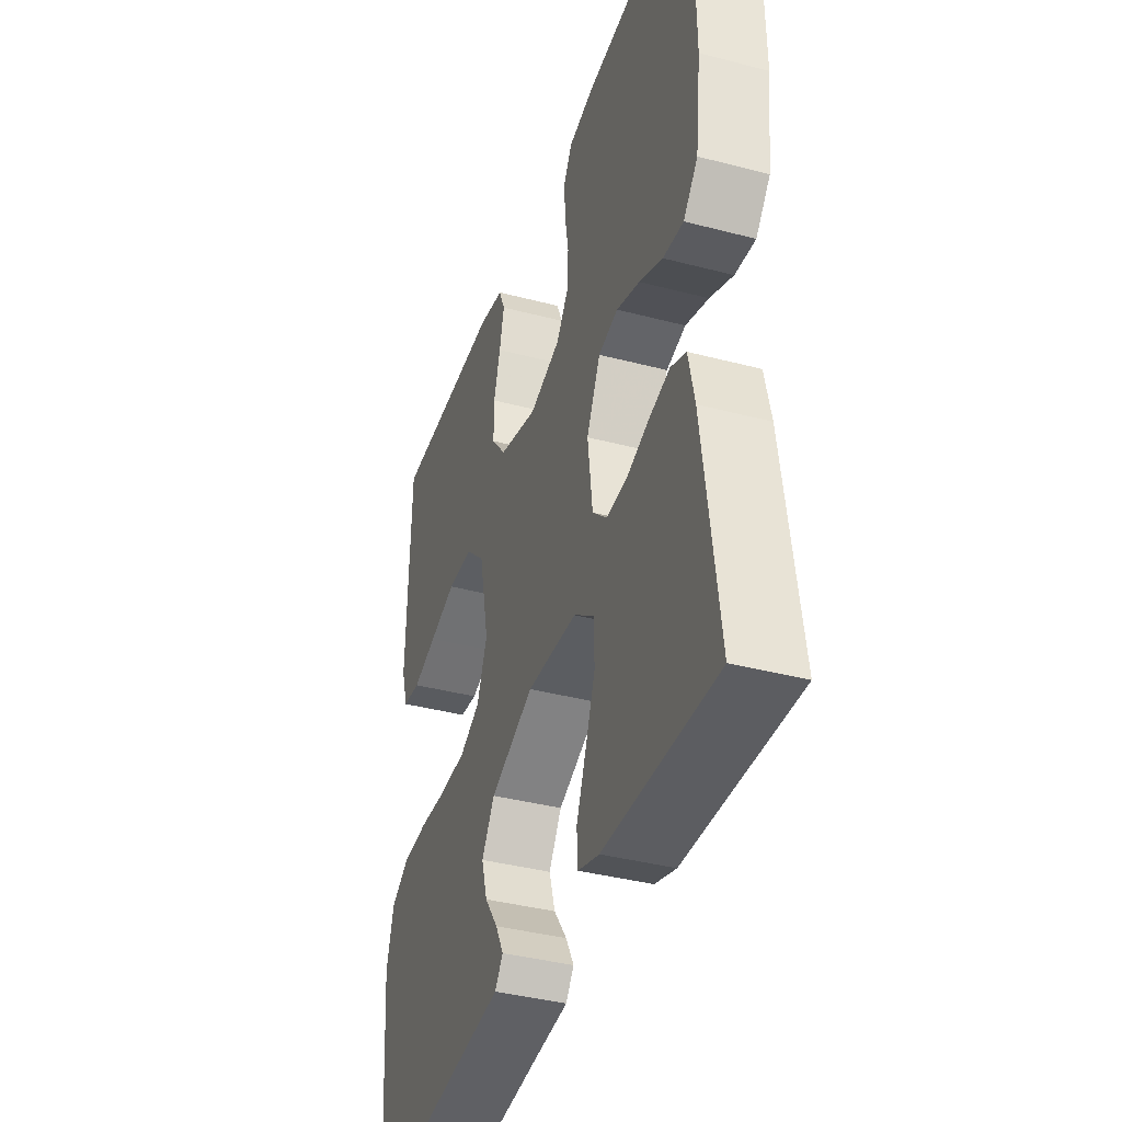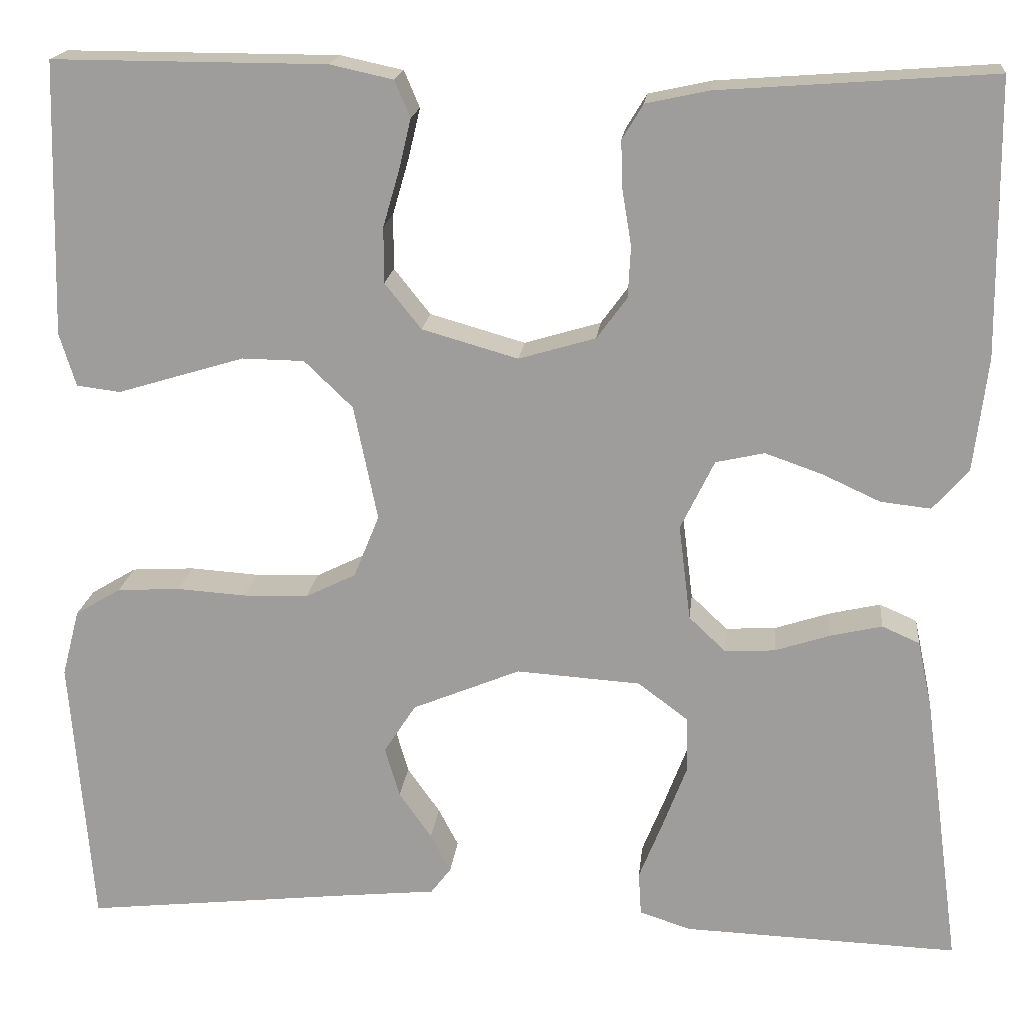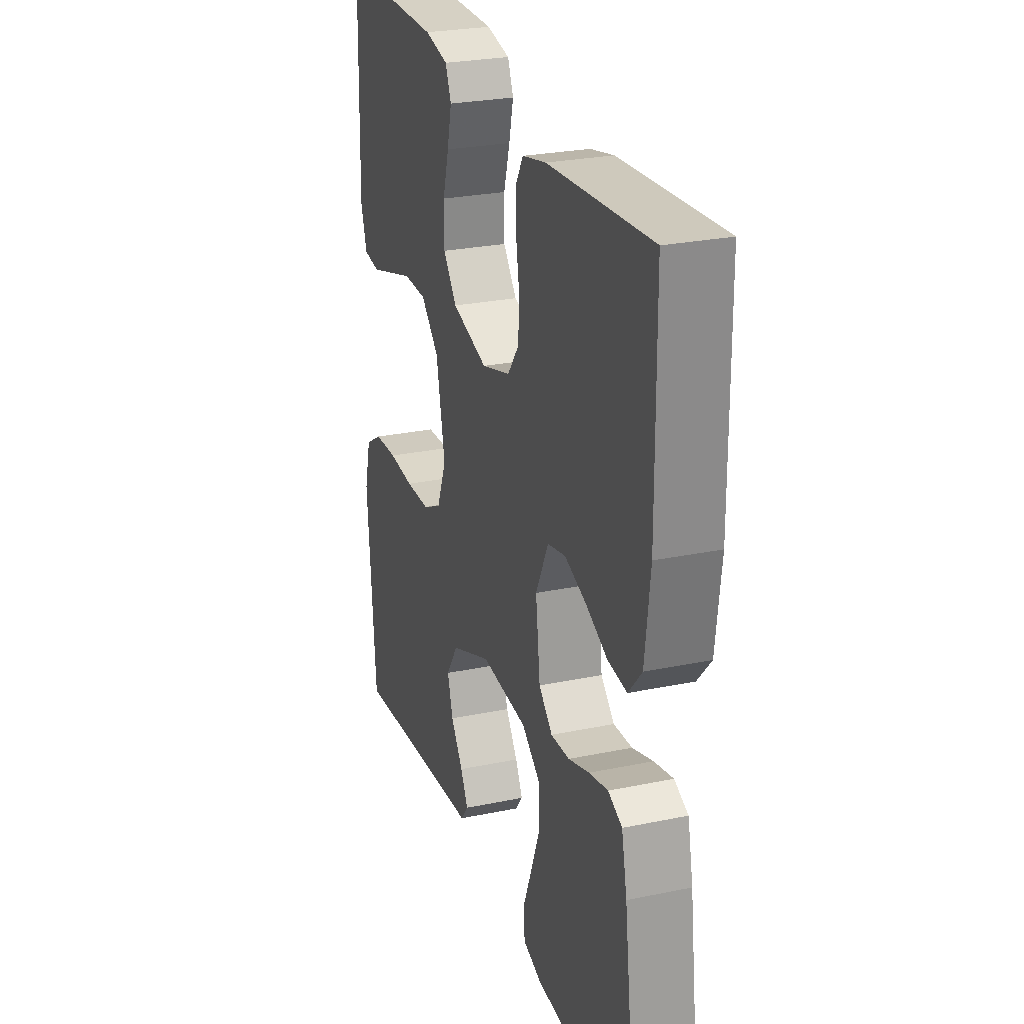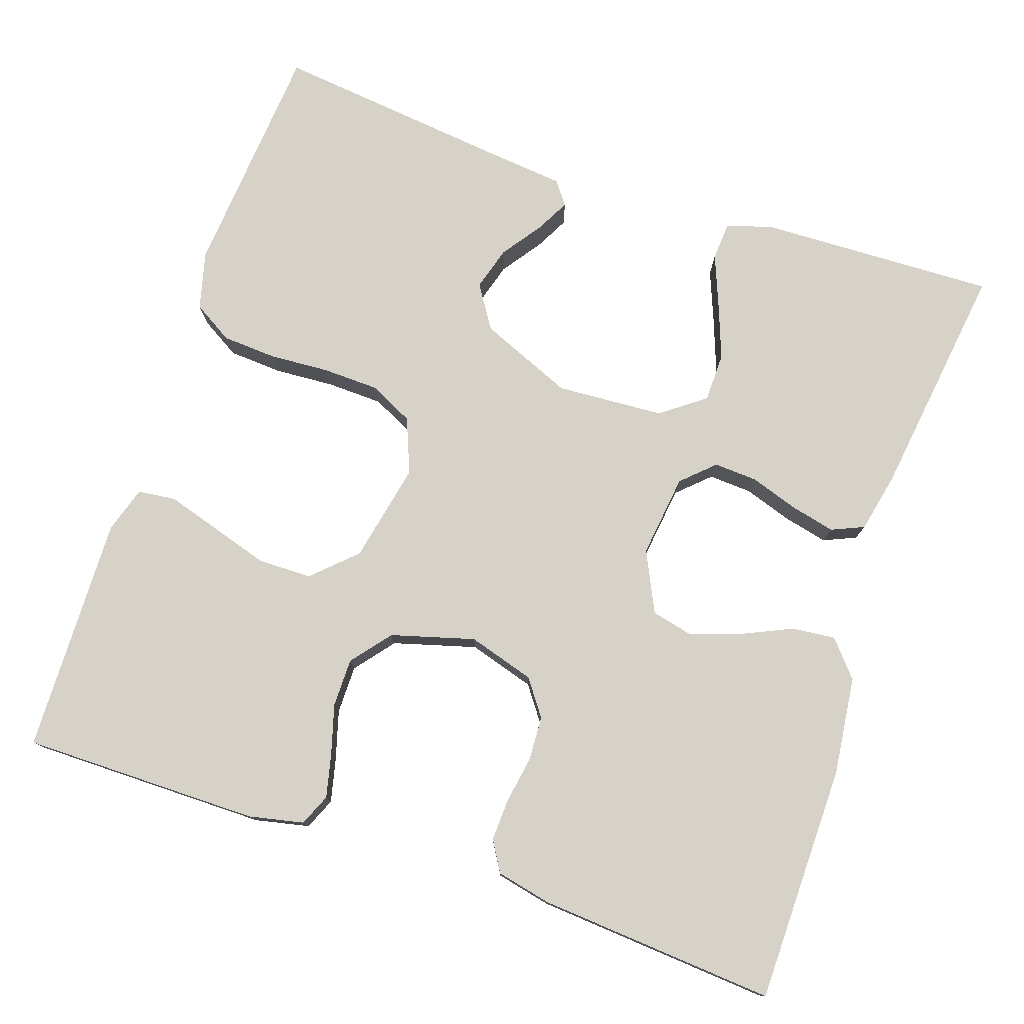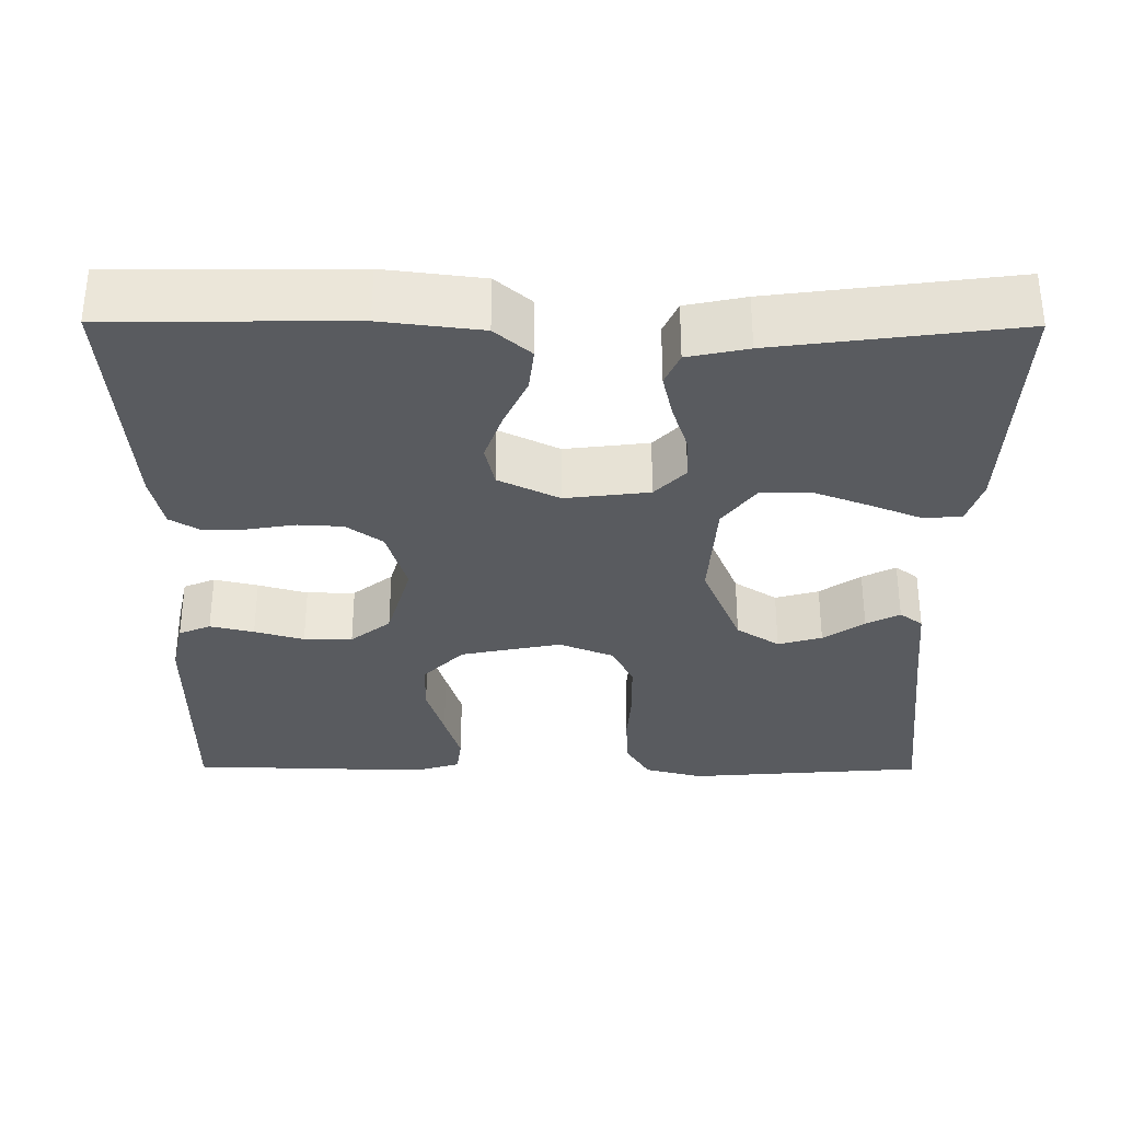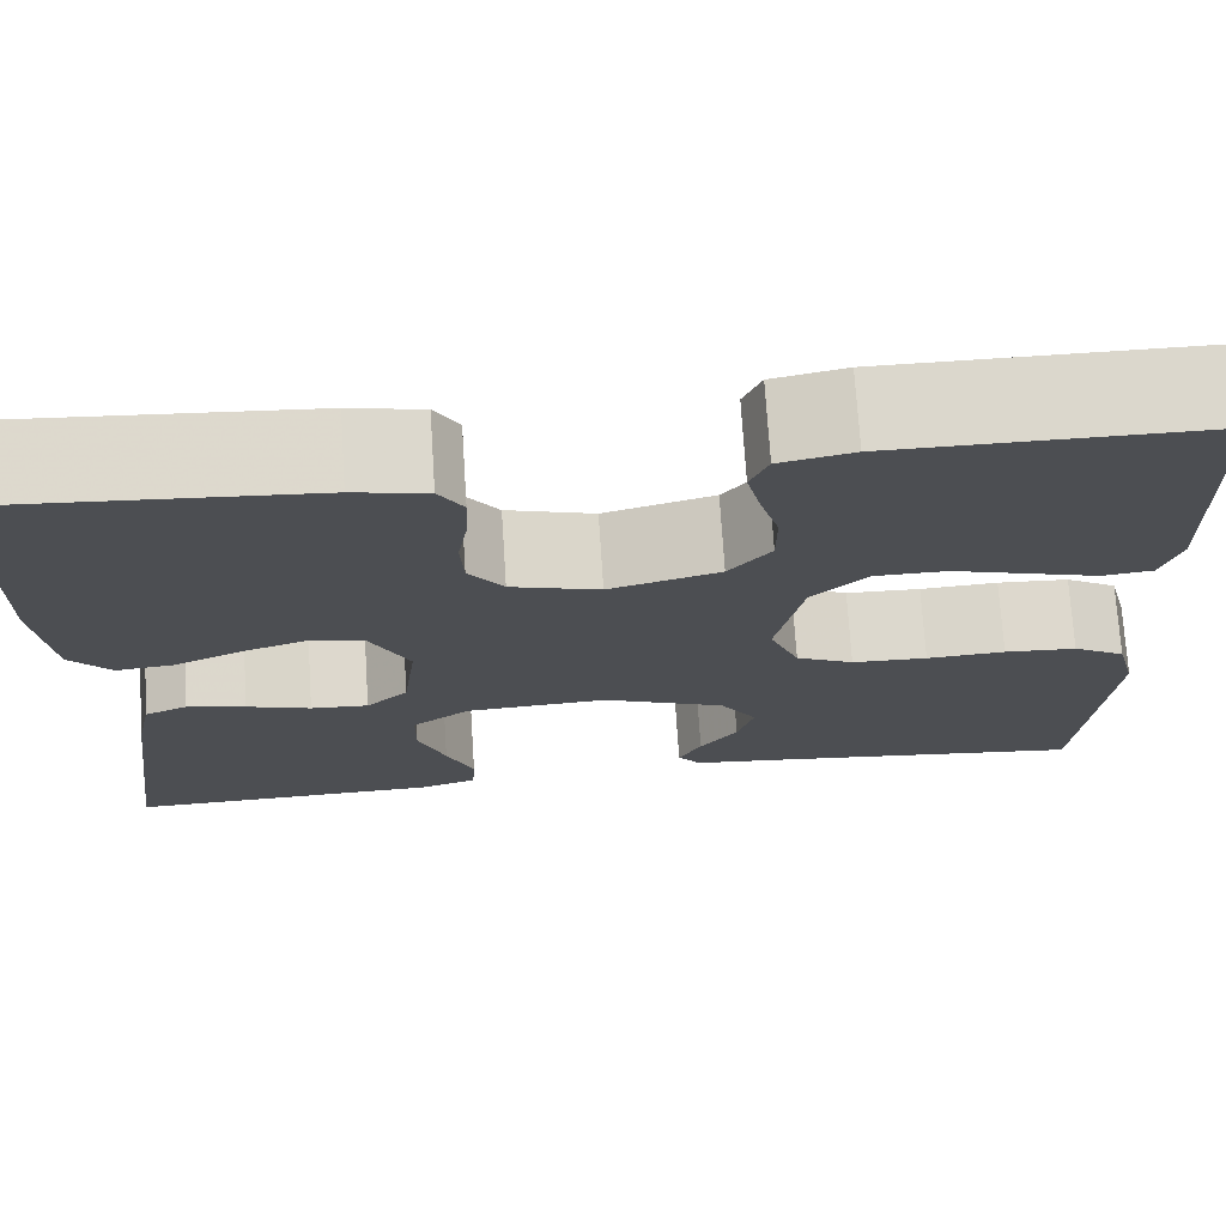
<metadata>
{"format":"obj","ext":"obj","renderer":"f3d","projection":"perspective","resolution":1024,"background":"white","views":[{"elev":-38.9,"azim":71.8,"up":"+Z"},{"elev":18.2,"azim":6.0,"up":"+Z"},{"elev":26.5,"azim":71.9,"up":"+Z"},{"elev":77.6,"azim":18.8,"up":"+Y"},{"elev":-32.6,"azim":89.6,"up":"+Y"},{"elev":73.0,"azim":176.3,"up":"+Z"}]}
</metadata>
<code>
v -0.5 0.07 -0.5
v -0.524 0.07 -0.2
v -0.505 0.07 -0.127
v -0.455 0.07 -0.097
v -0.386 0.07 -0.093
v -0.311 0.07 -0.098
v -0.239 0.07 -0.096
v -0.184 0.07 -0.069
v -0.156 0.07 0
v -0.182 0.07 0.126
v -0.235 0.07 0.177
v -0.303 0.07 0.178
v -0.376 0.07 0.156
v -0.442 0.07 0.136
v -0.49 0.07 0.142
v -0.508 0.07 0.2
v -0.5 0.07 0.5
v -0.2 0.07 0.499
v -0.131 0.07 0.484
v -0.114 0.07 0.444
v -0.127 0.07 0.389
v -0.145 0.07 0.327
v -0.145 0.07 0.266
v -0.105 0.07 0.216
v 0 0.07 0.186
v 0.084 0.07 0.211
v 0.117 0.07 0.256
v 0.12 0.07 0.312
v 0.11 0.07 0.372
v 0.108 0.07 0.425
v 0.131 0.07 0.463
v 0.2 0.07 0.478
v 0.5 0.07 0.5
v 0.503 0.07 0.2
v 0.488 0.07 0.076
v 0.449 0.07 0.031
v 0.394 0.07 0.037
v 0.331 0.07 0.066
v 0.268 0.07 0.088
v 0.215 0.07 0.076
v 0.178 0.07 0
v 0.191 0.07 -0.105
v 0.231 0.07 -0.143
v 0.286 0.07 -0.14
v 0.347 0.07 -0.12
v 0.403 0.07 -0.107
v 0.444 0.07 -0.125
v 0.46 0.07 -0.2
v 0.5 0.07 -0.5
v 0.2 0.07 -0.489
v 0.143 0.07 -0.471
v 0.14 0.07 -0.423
v 0.166 0.07 -0.358
v 0.192 0.07 -0.289
v 0.191 0.07 -0.227
v 0.136 0.07 -0.186
v 0 0.07 -0.177
v -0.118 0.07 -0.226
v -0.153 0.07 -0.28
v -0.137 0.07 -0.335
v -0.101 0.07 -0.386
v -0.079 0.07 -0.428
v -0.101 0.07 -0.457
v -0.2 0.07 -0.467
v -0.5 0 -0.5
v -0.524 0 -0.2
v -0.505 0 -0.127
v -0.455 0 -0.097
v -0.386 0 -0.093
v -0.311 0 -0.098
v -0.239 0 -0.096
v -0.184 0 -0.069
v -0.156 0 0
v -0.182 0 0.126
v -0.235 0 0.177
v -0.303 0 0.178
v -0.376 0 0.156
v -0.442 0 0.136
v -0.49 0 0.142
v -0.508 0 0.2
v -0.5 0 0.5
v -0.2 0 0.499
v -0.131 0 0.484
v -0.114 0 0.444
v -0.127 0 0.389
v -0.145 0 0.327
v -0.145 0 0.266
v -0.105 0 0.216
v 0 0 0.186
v 0.084 0 0.211
v 0.117 0 0.256
v 0.12 0 0.312
v 0.11 0 0.372
v 0.108 0 0.425
v 0.131 0 0.463
v 0.2 0 0.478
v 0.5 0 0.5
v 0.503 0 0.2
v 0.488 0 0.076
v 0.449 0 0.031
v 0.394 0 0.037
v 0.331 0 0.066
v 0.268 0 0.088
v 0.215 0 0.076
v 0.178 0 0
v 0.191 0 -0.105
v 0.231 0 -0.143
v 0.286 0 -0.14
v 0.347 0 -0.12
v 0.403 0 -0.107
v 0.444 0 -0.125
v 0.46 0 -0.2
v 0.5 0 -0.5
v 0.2 0 -0.489
v 0.143 0 -0.471
v 0.14 0 -0.423
v 0.166 0 -0.358
v 0.192 0 -0.289
v 0.191 0 -0.227
v 0.136 0 -0.186
v 0 0 -0.177
v -0.118 0 -0.226
v -0.153 0 -0.28
v -0.137 0 -0.335
v -0.101 0 -0.386
v -0.079 0 -0.428
v -0.101 0 -0.457
v -0.2 0 -0.467
f 61 62 63 64
f 60 61 64 1
f 59 60 1 2
f 58 59 2 3
f 57 58 3 4
f 56 57 4 5
f 50 51 52 53
f 50 53 54
f 49 50 54 55
f 47 48 49 55
f 44 45 46 47
f 35 36 37 38
f 35 38 39
f 34 35 39
f 33 34 39 40
f 31 32 33 40
f 28 29 30 31
f 27 28 31 40
f 19 20 21 22
f 17 18 19 22
f 17 22 23
f 16 17 23 24
f 13 14 15 16
f 12 13 16
f 11 12 16 24
f 56 5 6
f 56 6 7
f 44 47 55 56
f 43 44 56
f 42 43 56 7
f 41 42 7 8
f 26 27 40 41
f 25 26 41 8
f 10 11 24 25
f 9 10 25
f 8 9 25
f 128 127 126 125
f 65 128 125 124
f 66 65 124 123
f 67 66 123 122
f 68 67 122 121
f 69 68 121 120
f 117 116 115 114
f 118 117 114
f 119 118 114 113
f 119 113 112 111
f 111 110 109 108
f 102 101 100 99
f 103 102 99
f 103 99 98
f 104 103 98 97
f 104 97 96 95
f 95 94 93 92
f 104 95 92 91
f 86 85 84 83
f 86 83 82 81
f 87 86 81
f 88 87 81 80
f 80 79 78 77
f 80 77 76
f 88 80 76 75
f 70 69 120
f 71 70 120
f 120 119 111 108
f 120 108 107
f 71 120 107 106
f 72 71 106 105
f 105 104 91 90
f 72 105 90 89
f 89 88 75 74
f 89 74 73
f 89 73 72
f 1 65 66 2
f 2 66 67 3
f 3 67 68 4
f 4 68 69 5
f 5 69 70 6
f 6 70 71 7
f 7 71 72 8
f 8 72 73 9
f 9 73 74 10
f 10 74 75 11
f 11 75 76 12
f 12 76 77 13
f 13 77 78 14
f 14 78 79 15
f 15 79 80 16
f 16 80 81 17
f 17 81 82 18
f 18 82 83 19
f 19 83 84 20
f 20 84 85 21
f 21 85 86 22
f 22 86 87 23
f 23 87 88 24
f 24 88 89 25
f 25 89 90 26
f 26 90 91 27
f 27 91 92 28
f 28 92 93 29
f 29 93 94 30
f 30 94 95 31
f 31 95 96 32
f 32 96 97 33
f 33 97 98 34
f 34 98 99 35
f 35 99 100 36
f 36 100 101 37
f 37 101 102 38
f 38 102 103 39
f 39 103 104 40
f 40 104 105 41
f 41 105 106 42
f 42 106 107 43
f 43 107 108 44
f 44 108 109 45
f 45 109 110 46
f 46 110 111 47
f 47 111 112 48
f 48 112 113 49
f 49 113 114 50
f 50 114 115 51
f 51 115 116 52
f 52 116 117 53
f 53 117 118 54
f 54 118 119 55
f 55 119 120 56
f 56 120 121 57
f 57 121 122 58
f 58 122 123 59
f 59 123 124 60
f 60 124 125 61
f 61 125 126 62
f 62 126 127 63
f 63 127 128 64
f 64 128 65 1

</code>
